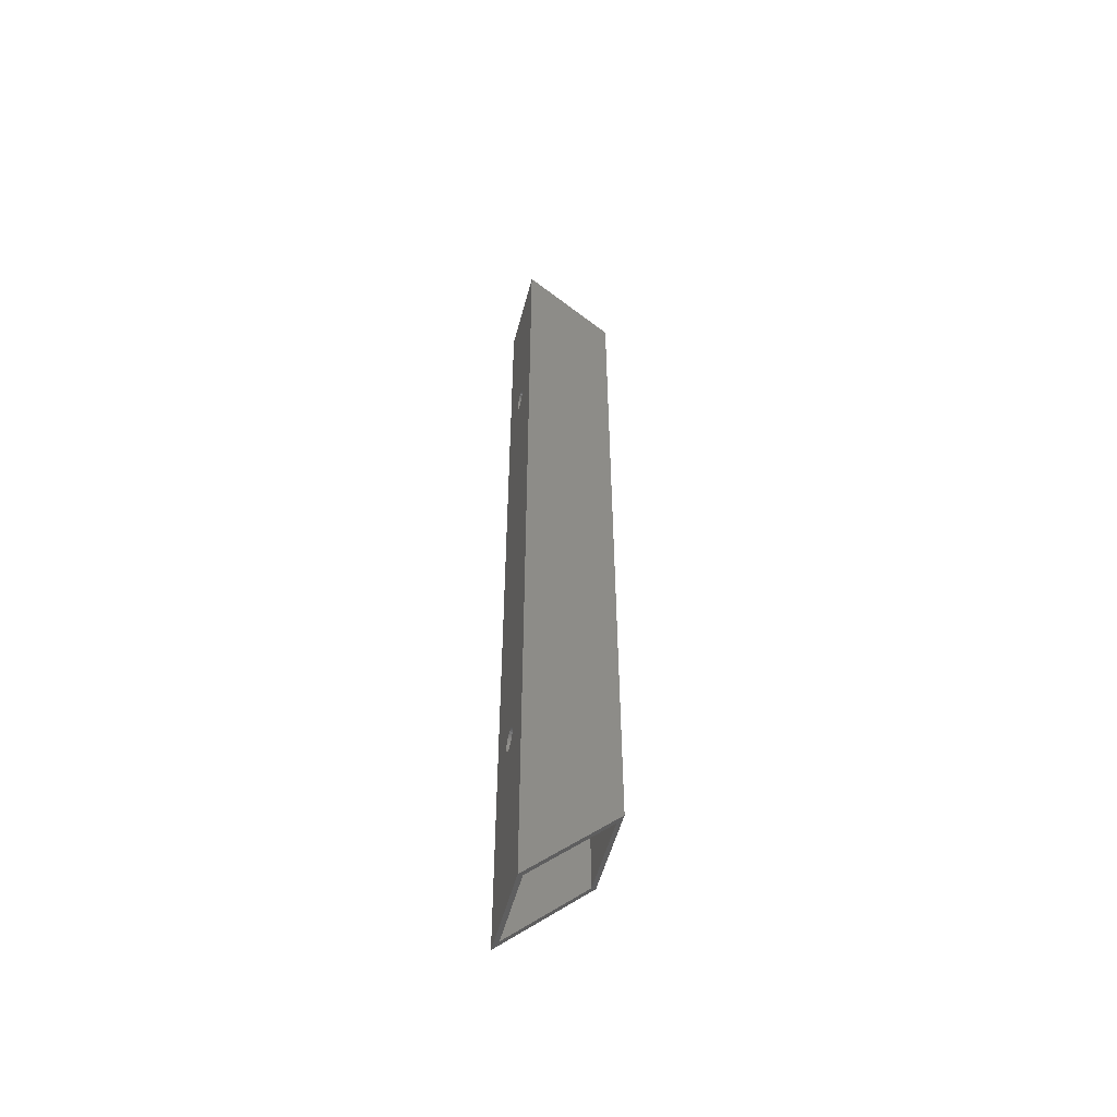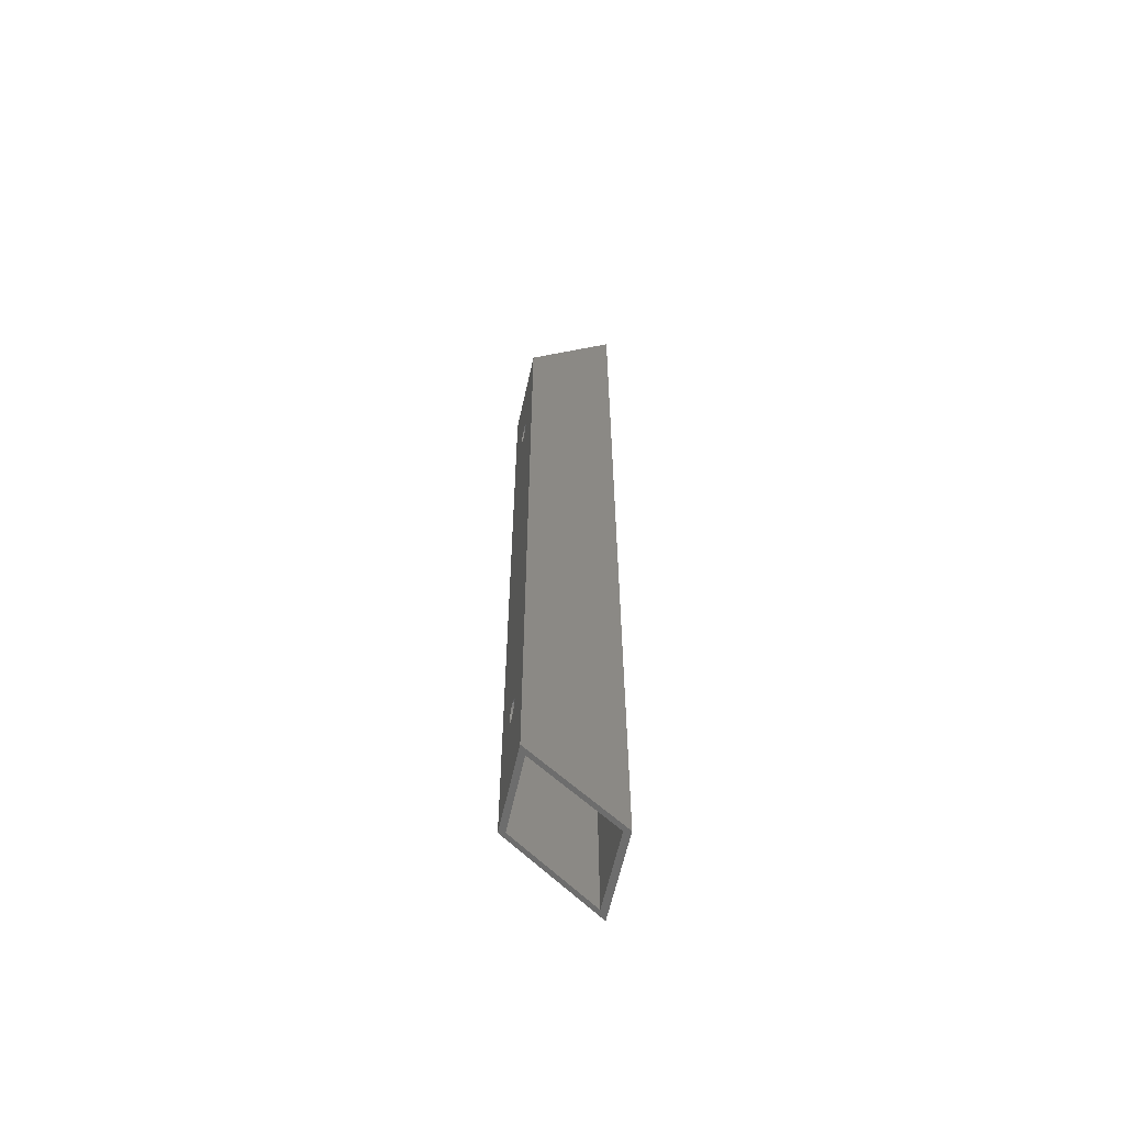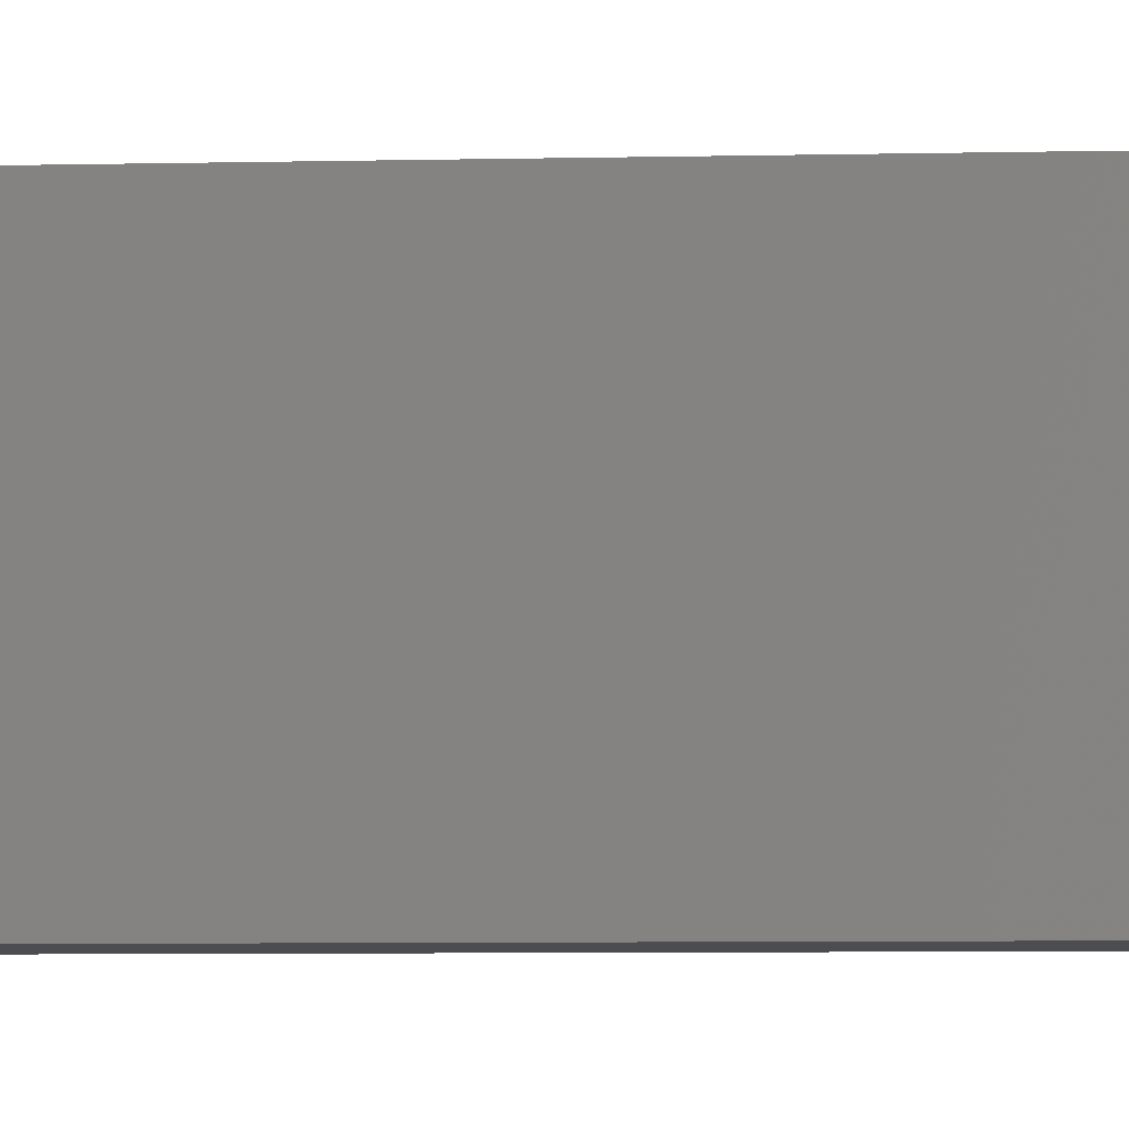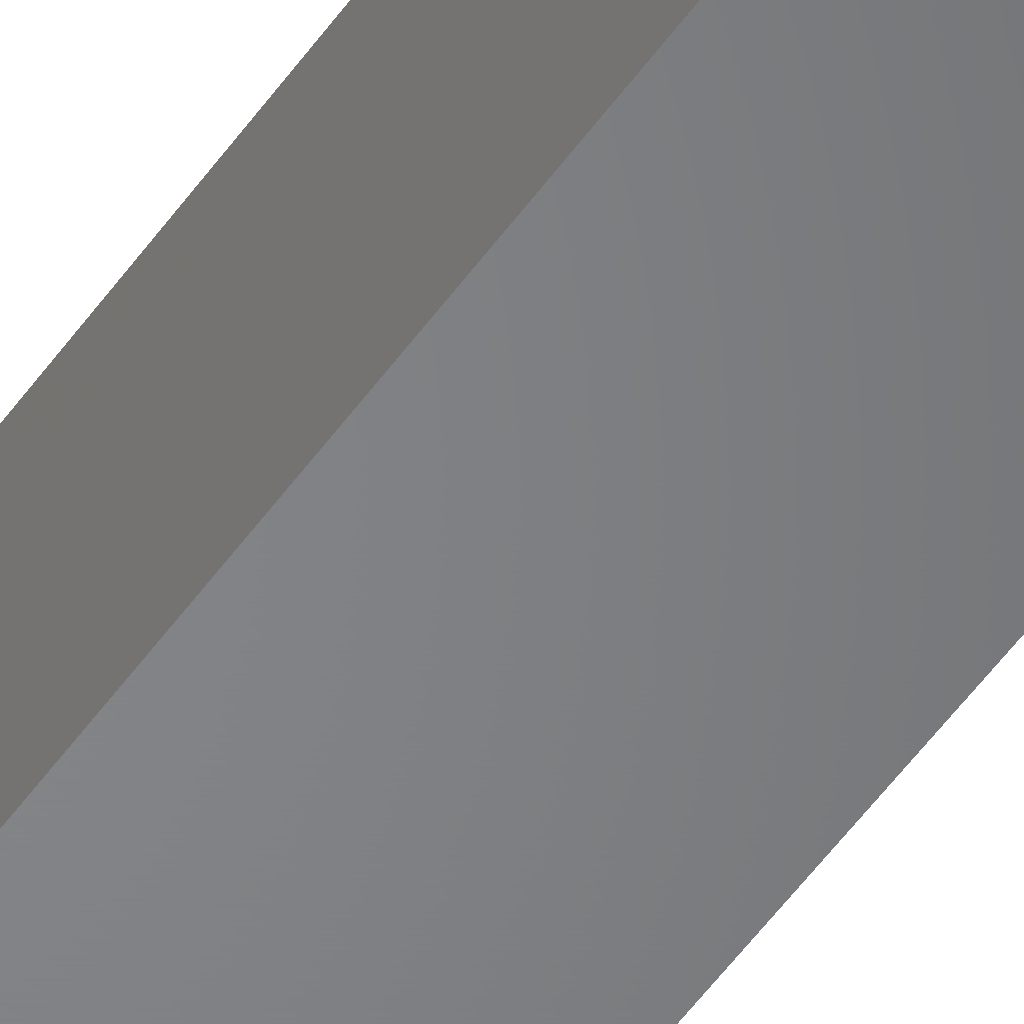
<metadata>
{"format":"stl","ext":"stl","renderer":"f3d","projection":"perspective","resolution":1024,"background":"white","views":[{"elev":-53.8,"azim":-14.7,"up":"+Z"},{"elev":-61.4,"azim":167.5,"up":"+Z"},{"elev":-2.1,"azim":102.1,"up":"+Y"},{"elev":-52.2,"azim":-34.1,"up":"+Y"}]}
</metadata>
<code>
# stl→obj: 304 verts, 624 faces
v 25.84 1137 73.34
v 25.84 1137 632.1
v 76.64 1137 124.1
v 76.64 1137 581.3
v 76.64 1086 581.3
v 76.64 1111 521.5
v 76.64 1112 521.4
v 76.64 1113 521.1
v 76.64 1114 520.6
v 76.64 1115 520
v 76.64 1105 191.4
v 76.64 1105 192.5
v 76.64 1107 510.3
v 76.64 1117 517.3
v 76.64 1118 516.2
v 76.64 1107 185.5
v 76.64 1106 186.3
v 76.64 1086 124.1
v 76.64 1106 187.2
v 76.64 1105 188.2
v 76.64 1108 520.6
v 76.64 1109 521.1
v 76.64 1110 521.4
v 76.64 1116 519.2
v 76.64 1117 518.3
v 76.64 1118 515.1
v 76.64 1118 514
v 76.64 1117 513
v 76.64 1117 512
v 76.64 1116 511.1
v 76.64 1115 510.3
v 76.64 1118 189.2
v 76.64 1117 188.2
v 76.64 1117 187.2
v 76.64 1105 189.2
v 76.64 1105 190.3
v 76.64 1106 193.5
v 76.64 1106 194.4
v 76.64 1107 195.2
v 76.64 1108 195.8
v 76.64 1109 196.3
v 76.64 1110 196.6
v 76.64 1106 511.1
v 76.64 1106 512
v 76.64 1105 513
v 76.64 1105 514
v 76.64 1105 515.1
v 76.64 1105 516.2
v 76.64 1105 517.3
v 76.64 1106 518.3
v 76.64 1106 519.2
v 76.64 1107 520
v 76.64 1113 196.3
v 76.64 1114 195.8
v 76.64 1116 186.3
v 76.64 1115 185.5
v 76.64 1114 184.8
v 76.64 1113 184.4
v 76.64 1112 184.1
v 76.64 1111 184
v 76.64 1110 184.1
v 76.64 1109 184.4
v 76.64 1108 184.8
v 76.64 1110 508.9
v 76.64 1109 509.2
v 76.64 1108 509.6
v 76.64 1111 508.8
v 76.64 1111 196.7
v 76.64 1112 508.9
v 76.64 1112 196.6
v 76.64 1113 509.2
v 76.64 1115 195.2
v 76.64 1116 194.4
v 76.64 1117 193.5
v 76.64 1117 192.5
v 76.64 1118 191.4
v 76.64 1118 190.3
v 76.64 1114 509.6
v 25.84 1086 73.34
v 25.84 1086 632.1
v 25.84 1111 184
v 25.84 1112 184.1
v 25.84 1113 184.4
v 25.84 1114 184.8
v 25.84 1115 185.5
v 25.84 1118 515.1
v 25.84 1114 509.6
v 25.84 1113 509.2
v 25.84 1112 508.9
v 25.84 1116 186.3
v 25.84 1117 187.2
v 25.84 1117 188.2
v 25.84 1111 508.8
v 25.84 1118 190.3
v 25.84 1118 189.2
v 25.84 1118 516.2
v 25.84 1117 517.3
v 25.84 1117 518.3
v 25.84 1115 510.3
v 25.84 1116 511.1
v 25.84 1117 512
v 25.84 1117 513
v 25.84 1118 514
v 25.84 1116 519.2
v 25.84 1115 520
v 25.84 1114 520.6
v 25.84 1113 521.1
v 25.84 1112 521.4
v 25.84 1111 521.5
v 25.84 1110 521.4
v 25.84 1109 521.1
v 25.84 1108 520.6
v 25.84 1107 520
v 25.84 1106 519.2
v 25.84 1106 518.3
v 25.84 1105 517.3
v 25.84 1105 516.2
v 25.84 1105 515.1
v 25.84 1105 514
v 25.84 1105 513
v 25.84 1106 512
v 25.84 1106 511.1
v 25.84 1107 510.3
v 25.84 1105 189.2
v 25.84 1105 188.2
v 25.84 1106 187.2
v 25.84 1108 184.8
v 25.84 1109 184.4
v 25.84 1110 184.1
v 25.84 1106 186.3
v 25.84 1107 185.5
v 25.84 1118 191.4
v 25.84 1117 192.5
v 25.84 1117 193.5
v 25.84 1116 194.4
v 25.84 1115 195.2
v 25.84 1114 195.8
v 25.84 1109 196.3
v 25.84 1108 195.8
v 25.84 1107 195.2
v 25.84 1106 194.4
v 25.84 1106 193.5
v 25.84 1105 192.5
v 25.84 1105 191.4
v 25.84 1105 190.3
v 25.84 1109 509.2
v 25.84 1110 508.9
v 25.84 1110 196.6
v 25.84 1108 509.6
v 25.84 1113 196.3
v 25.84 1112 196.6
v 25.84 1111 196.7
v 73.47 1133 584.5
v 29.02 1133 629
v 73.47 1133 121
v 29.02 1133 76.52
v 73.47 1089 121
v 73.47 1111 184
v 73.47 1112 184.1
v 73.47 1113 184.4
v 73.47 1114 184.8
v 73.47 1115 185.5
v 73.47 1117 188.2
v 73.47 1118 189.2
v 73.47 1112 508.9
v 73.47 1113 509.2
v 73.47 1114 509.6
v 73.47 1115 510.3
v 73.47 1116 186.3
v 73.47 1117 187.2
v 73.47 1118 515.1
v 73.47 1118 514
v 73.47 1117 513
v 73.47 1118 516.2
v 73.47 1117 517.3
v 73.47 1117 518.3
v 73.47 1118 190.3
v 73.47 1111 508.8
v 73.47 1116 519.2
v 73.47 1115 520
v 73.47 1114 520.6
v 73.47 1116 511.1
v 73.47 1117 512
v 73.47 1113 521.1
v 73.47 1112 521.4
v 73.47 1089 584.5
v 73.47 1111 521.5
v 73.47 1110 521.4
v 73.47 1109 521.1
v 73.47 1108 520.6
v 73.47 1107 520
v 73.47 1106 519.2
v 73.47 1106 518.3
v 73.47 1105 517.3
v 73.47 1105 516.2
v 73.47 1105 515.1
v 73.47 1105 514
v 73.47 1105 513
v 73.47 1106 512
v 73.47 1106 511.1
v 73.47 1107 510.3
v 73.47 1105 189.2
v 73.47 1105 188.2
v 73.47 1106 187.2
v 73.47 1108 184.8
v 73.47 1109 184.4
v 73.47 1110 184.1
v 73.47 1106 186.3
v 73.47 1107 185.5
v 73.47 1118 191.4
v 73.47 1117 192.5
v 73.47 1117 193.5
v 73.47 1116 194.4
v 73.47 1115 195.2
v 73.47 1114 195.8
v 73.47 1109 196.3
v 73.47 1108 195.8
v 73.47 1107 195.2
v 73.47 1106 194.4
v 73.47 1106 193.5
v 73.47 1105 192.5
v 73.47 1105 191.4
v 73.47 1105 190.3
v 73.47 1109 509.2
v 73.47 1110 508.9
v 73.47 1110 196.6
v 73.47 1108 509.6
v 73.47 1113 196.3
v 73.47 1112 196.6
v 73.47 1111 196.7
v 29.02 1089 629
v 29.02 1089 76.52
v 29.02 1111 521.5
v 29.02 1112 521.4
v 29.02 1113 521.1
v 29.02 1114 520.6
v 29.02 1118 189.2
v 29.02 1117 188.2
v 29.02 1117 187.2
v 29.02 1118 190.3
v 29.02 1118 191.4
v 29.02 1116 186.3
v 29.02 1115 185.5
v 29.02 1114 184.8
v 29.02 1113 184.4
v 29.02 1112 184.1
v 29.02 1111 184
v 29.02 1110 184.1
v 29.02 1109 184.4
v 29.02 1108 184.8
v 29.02 1107 185.5
v 29.02 1117 513
v 29.02 1117 512
v 29.02 1111 196.7
v 29.02 1116 511.1
v 29.02 1113 196.3
v 29.02 1114 195.8
v 29.02 1115 195.2
v 29.02 1116 194.4
v 29.02 1105 190.3
v 29.02 1105 189.2
v 29.02 1105 188.2
v 29.02 1105 515.1
v 29.02 1115 520
v 29.02 1116 519.2
v 29.02 1117 518.3
v 29.02 1117 517.3
v 29.02 1118 516.2
v 29.02 1118 515.1
v 29.02 1112 196.6
v 29.02 1118 514
v 29.02 1117 193.5
v 29.02 1117 192.5
v 29.02 1106 186.3
v 29.02 1106 187.2
v 29.02 1105 516.2
v 29.02 1105 517.3
v 29.02 1106 518.3
v 29.02 1108 520.6
v 29.02 1109 521.1
v 29.02 1110 521.4
v 29.02 1115 510.3
v 29.02 1114 509.6
v 29.02 1113 509.2
v 29.02 1106 512
v 29.02 1105 513
v 29.02 1105 514
v 29.02 1106 519.2
v 29.02 1107 520
v 29.02 1105 191.4
v 29.02 1107 510.3
v 29.02 1105 192.5
v 29.02 1106 193.5
v 29.02 1106 194.4
v 29.02 1107 195.2
v 29.02 1108 195.8
v 29.02 1109 196.3
v 29.02 1110 196.6
v 29.02 1108 509.6
v 29.02 1109 509.2
v 29.02 1106 511.1
v 29.02 1112 508.9
v 29.02 1111 508.8
v 29.02 1110 508.9
f 1 2 3
f 3 2 4
f 5 6 4
f 4 6 7
f 7 8 4
f 4 8 9
f 4 9 10
f 11 12 13
f 4 14 15
f 16 17 18
f 18 17 19
f 18 19 20
f 21 22 5
f 5 22 23
f 5 23 6
f 10 24 4
f 4 24 25
f 4 25 14
f 15 26 4
f 4 26 27
f 4 27 3
f 3 27 28
f 28 29 3
f 3 29 30
f 3 30 31
f 32 33 3
f 3 33 34
f 20 35 18
f 18 35 36
f 18 36 11
f 12 37 13
f 13 37 38
f 13 38 39
f 39 40 13
f 13 40 41
f 13 41 42
f 11 13 18
f 18 13 43
f 18 43 44
f 44 45 18
f 18 45 46
f 18 46 5
f 5 46 47
f 47 48 5
f 5 48 49
f 5 49 50
f 50 51 5
f 5 51 52
f 5 52 21
f 53 54 31
f 34 55 3
f 3 55 56
f 3 56 57
f 57 58 3
f 3 58 59
f 3 59 18
f 18 59 60
f 18 60 61
f 61 62 18
f 18 62 63
f 18 63 16
f 64 65 42
f 42 65 66
f 42 66 13
f 64 42 67
f 67 42 68
f 67 68 69
f 69 68 70
f 69 70 71
f 54 72 31
f 31 72 73
f 31 73 74
f 74 75 31
f 31 75 76
f 31 76 3
f 3 76 77
f 3 77 32
f 53 31 70
f 70 31 78
f 70 78 71
f 18 5 79
f 79 5 80
f 79 81 1
f 1 81 82
f 82 83 1
f 1 83 84
f 1 84 85
f 86 2 1
f 87 1 88
f 88 1 89
f 85 90 1
f 1 90 91
f 1 91 92
f 93 89 94
f 94 89 1
f 94 1 95
f 95 1 92
f 86 96 2
f 2 96 97
f 2 97 98
f 87 99 1
f 1 99 100
f 1 100 101
f 101 102 1
f 1 102 103
f 1 103 86
f 98 104 2
f 2 104 105
f 2 105 106
f 106 107 2
f 2 107 108
f 2 108 80
f 80 108 109
f 80 109 110
f 110 111 80
f 80 111 112
f 80 112 113
f 113 114 80
f 80 114 115
f 80 115 116
f 116 117 80
f 80 117 118
f 80 118 79
f 79 118 119
f 79 119 120
f 120 121 79
f 79 121 122
f 79 122 123
f 124 125 79
f 79 125 126
f 127 128 79
f 79 128 129
f 79 129 81
f 126 130 79
f 79 130 131
f 79 131 127
f 94 132 93
f 93 132 133
f 93 133 134
f 134 135 93
f 93 135 136
f 93 136 137
f 138 139 123
f 139 140 123
f 123 140 141
f 123 141 142
f 142 143 123
f 123 143 144
f 123 144 79
f 79 144 145
f 79 145 124
f 146 147 148
f 138 123 148
f 148 123 149
f 148 149 146
f 137 150 93
f 93 150 151
f 93 151 147
f 147 151 152
f 147 152 148
f 153 154 155
f 155 154 156
f 157 158 155
f 155 158 159
f 159 160 155
f 155 160 161
f 155 161 162
f 155 163 164
f 165 166 155
f 155 166 167
f 155 167 168
f 162 169 155
f 155 169 170
f 155 170 163
f 171 153 172
f 172 153 155
f 172 155 173
f 171 174 153
f 153 174 175
f 153 175 176
f 164 177 155
f 155 177 178
f 155 178 165
f 176 179 153
f 153 179 180
f 153 180 181
f 168 182 155
f 155 182 183
f 155 183 173
f 181 184 153
f 153 184 185
f 153 185 186
f 185 187 186
f 186 187 188
f 186 188 189
f 189 190 186
f 186 190 191
f 186 191 192
f 192 193 186
f 186 193 194
f 186 194 195
f 195 196 186
f 186 196 197
f 186 197 157
f 157 197 198
f 198 199 157
f 157 199 200
f 157 200 201
f 202 203 157
f 157 203 204
f 205 206 157
f 157 206 207
f 157 207 158
f 204 208 157
f 157 208 209
f 157 209 205
f 177 210 178
f 178 210 211
f 178 211 212
f 212 213 178
f 178 213 214
f 178 214 215
f 216 217 201
f 217 218 201
f 201 218 219
f 201 219 220
f 220 221 201
f 201 221 222
f 201 222 157
f 157 222 223
f 157 223 202
f 224 225 226
f 216 201 226
f 226 201 227
f 226 227 224
f 215 228 178
f 178 228 229
f 178 229 225
f 225 229 230
f 225 230 226
f 231 186 232
f 232 186 157
f 154 231 233
f 233 234 154
f 154 234 235
f 154 235 236
f 237 238 156
f 156 238 239
f 237 156 240
f 240 156 154
f 240 154 241
f 239 242 156
f 156 242 243
f 156 243 244
f 244 245 156
f 156 245 246
f 156 246 232
f 232 246 247
f 232 247 248
f 248 249 232
f 232 249 250
f 232 250 251
f 252 253 254
f 254 253 255
f 256 257 154
f 154 257 258
f 154 258 259
f 260 232 261
f 261 232 262
f 263 231 232
f 236 264 154
f 154 264 265
f 154 265 266
f 266 267 154
f 154 267 268
f 154 268 269
f 256 154 270
f 270 154 269
f 270 269 254
f 254 269 271
f 254 271 252
f 259 272 154
f 154 272 273
f 154 273 241
f 251 274 232
f 232 274 275
f 232 275 262
f 263 276 231
f 231 276 277
f 231 277 278
f 279 280 231
f 231 280 281
f 231 281 233
f 255 282 254
f 254 282 283
f 254 283 284
f 285 286 232
f 232 286 287
f 232 287 263
f 278 288 231
f 231 288 289
f 231 289 279
f 260 290 291
f 291 290 292
f 291 292 293
f 293 294 291
f 291 294 295
f 291 295 296
f 296 297 291
f 291 297 298
f 291 298 299
f 299 298 300
f 260 291 232
f 232 291 301
f 232 301 285
f 284 302 254
f 254 302 303
f 254 303 298
f 298 303 304
f 298 304 300
f 155 3 18
f 3 155 1
f 1 155 156
f 1 156 79
f 79 156 232
f 79 232 18
f 18 232 157
f 18 157 155
f 246 81 247
f 247 81 129
f 247 129 248
f 248 129 128
f 248 128 249
f 249 128 127
f 249 127 250
f 250 127 131
f 250 131 251
f 251 131 130
f 251 130 274
f 274 130 126
f 274 126 275
f 275 126 125
f 275 125 262
f 262 125 124
f 262 124 261
f 261 124 145
f 261 145 260
f 260 145 144
f 260 144 290
f 290 144 143
f 290 143 292
f 292 143 142
f 292 142 293
f 293 142 141
f 293 141 294
f 294 141 140
f 294 140 295
f 295 140 139
f 295 139 296
f 296 139 138
f 296 138 297
f 297 138 148
f 297 148 298
f 298 148 152
f 298 152 254
f 254 152 151
f 254 151 270
f 270 151 150
f 270 150 256
f 256 150 137
f 256 137 257
f 257 137 136
f 257 136 258
f 258 136 135
f 258 135 259
f 259 135 134
f 259 134 272
f 272 134 133
f 272 133 273
f 273 133 132
f 273 132 241
f 241 132 94
f 241 94 240
f 240 94 95
f 240 95 237
f 237 95 92
f 237 92 238
f 238 92 91
f 238 91 239
f 239 91 90
f 239 90 242
f 242 90 85
f 242 85 243
f 243 85 84
f 243 84 244
f 244 84 83
f 244 83 245
f 245 83 82
f 245 82 246
f 246 82 81
f 59 158 60
f 60 158 207
f 60 207 61
f 61 207 206
f 61 206 62
f 62 206 205
f 62 205 63
f 63 205 209
f 63 209 16
f 16 209 208
f 16 208 17
f 17 208 204
f 17 204 19
f 19 204 203
f 19 203 20
f 20 203 202
f 20 202 35
f 35 202 223
f 35 223 36
f 36 223 222
f 36 222 11
f 11 222 221
f 11 221 12
f 12 221 220
f 12 220 37
f 37 220 219
f 37 219 38
f 38 219 218
f 38 218 39
f 39 218 217
f 39 217 40
f 40 217 216
f 40 216 41
f 41 216 226
f 41 226 42
f 42 226 230
f 42 230 68
f 68 230 229
f 68 229 70
f 70 229 228
f 70 228 53
f 53 228 215
f 53 215 54
f 54 215 214
f 54 214 72
f 72 214 213
f 72 213 73
f 73 213 212
f 73 212 74
f 74 212 211
f 74 211 75
f 75 211 210
f 75 210 76
f 76 210 177
f 76 177 77
f 77 177 164
f 77 164 32
f 32 164 163
f 32 163 33
f 33 163 170
f 33 170 34
f 34 170 169
f 34 169 55
f 55 169 162
f 55 162 56
f 56 162 161
f 56 161 57
f 57 161 160
f 57 160 58
f 58 160 159
f 58 159 59
f 59 159 158
f 153 4 154
f 154 4 2
f 154 2 231
f 231 2 80
f 231 80 186
f 186 80 5
f 186 5 153
f 153 5 4
f 281 109 233
f 233 109 108
f 233 108 234
f 234 108 107
f 234 107 235
f 235 107 106
f 235 106 236
f 236 106 105
f 236 105 264
f 264 105 104
f 264 104 265
f 265 104 98
f 265 98 266
f 266 98 97
f 266 97 267
f 267 97 96
f 267 96 268
f 268 96 86
f 268 86 269
f 269 86 103
f 269 103 271
f 271 103 102
f 271 102 252
f 252 102 101
f 252 101 253
f 253 101 100
f 253 100 255
f 255 100 99
f 255 99 282
f 282 99 87
f 282 87 283
f 283 87 88
f 283 88 284
f 284 88 89
f 284 89 302
f 302 89 93
f 302 93 303
f 303 93 147
f 303 147 304
f 304 147 146
f 304 146 300
f 300 146 149
f 300 149 299
f 299 149 123
f 299 123 291
f 291 123 122
f 291 122 301
f 301 122 121
f 301 121 285
f 285 121 120
f 285 120 286
f 286 120 119
f 286 119 287
f 287 119 118
f 287 118 263
f 263 118 117
f 263 117 276
f 276 117 116
f 276 116 277
f 277 116 115
f 277 115 278
f 278 115 114
f 278 114 288
f 288 114 113
f 288 113 289
f 289 113 112
f 289 112 279
f 279 112 111
f 279 111 280
f 280 111 110
f 280 110 281
f 281 110 109
f 23 187 6
f 6 187 185
f 6 185 7
f 7 185 184
f 7 184 8
f 8 184 181
f 8 181 9
f 9 181 180
f 9 180 10
f 10 180 179
f 10 179 24
f 24 179 176
f 24 176 25
f 25 176 175
f 25 175 14
f 14 175 174
f 14 174 15
f 15 174 171
f 15 171 26
f 26 171 172
f 26 172 27
f 27 172 173
f 27 173 28
f 28 173 183
f 28 183 29
f 29 183 182
f 29 182 30
f 30 182 168
f 30 168 31
f 31 168 167
f 31 167 78
f 78 167 166
f 78 166 71
f 71 166 165
f 71 165 69
f 69 165 178
f 69 178 67
f 67 178 225
f 67 225 64
f 64 225 224
f 64 224 65
f 65 224 227
f 65 227 66
f 66 227 201
f 66 201 13
f 13 201 200
f 13 200 43
f 43 200 199
f 43 199 44
f 44 199 198
f 44 198 45
f 45 198 197
f 45 197 46
f 46 197 196
f 46 196 47
f 47 196 195
f 47 195 48
f 48 195 194
f 48 194 49
f 49 194 193
f 49 193 50
f 50 193 192
f 50 192 51
f 51 192 191
f 51 191 52
f 52 191 190
f 52 190 21
f 21 190 189
f 21 189 22
f 22 189 188
f 22 188 23
f 23 188 187

</code>
